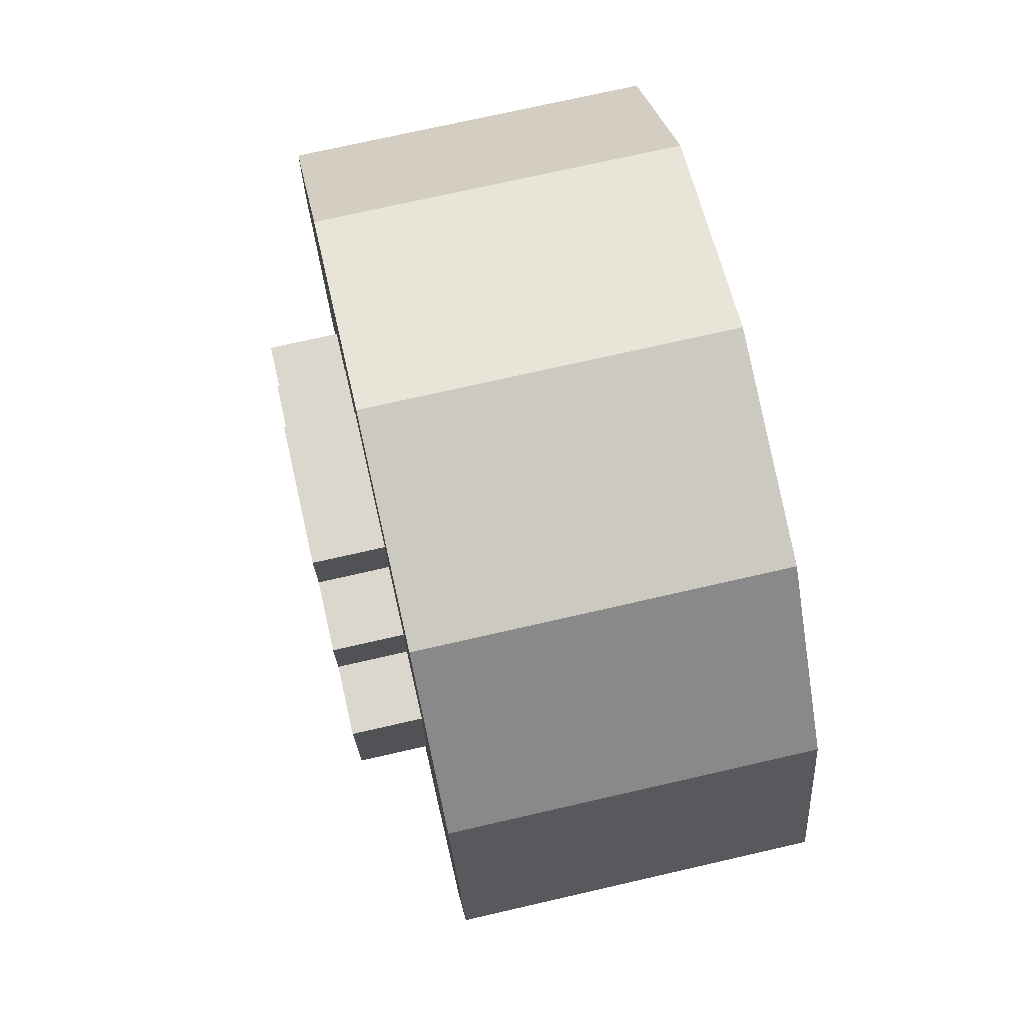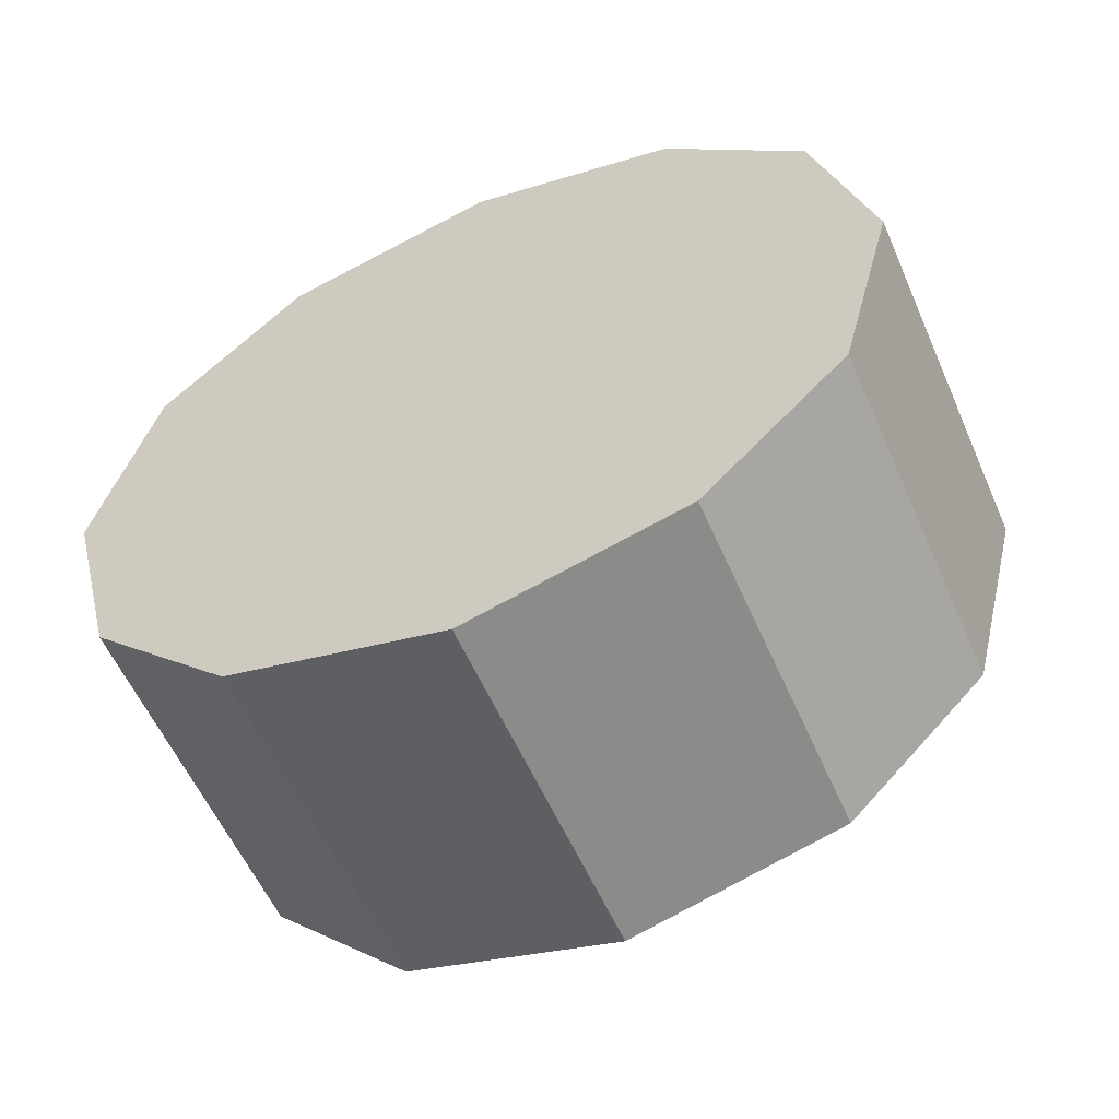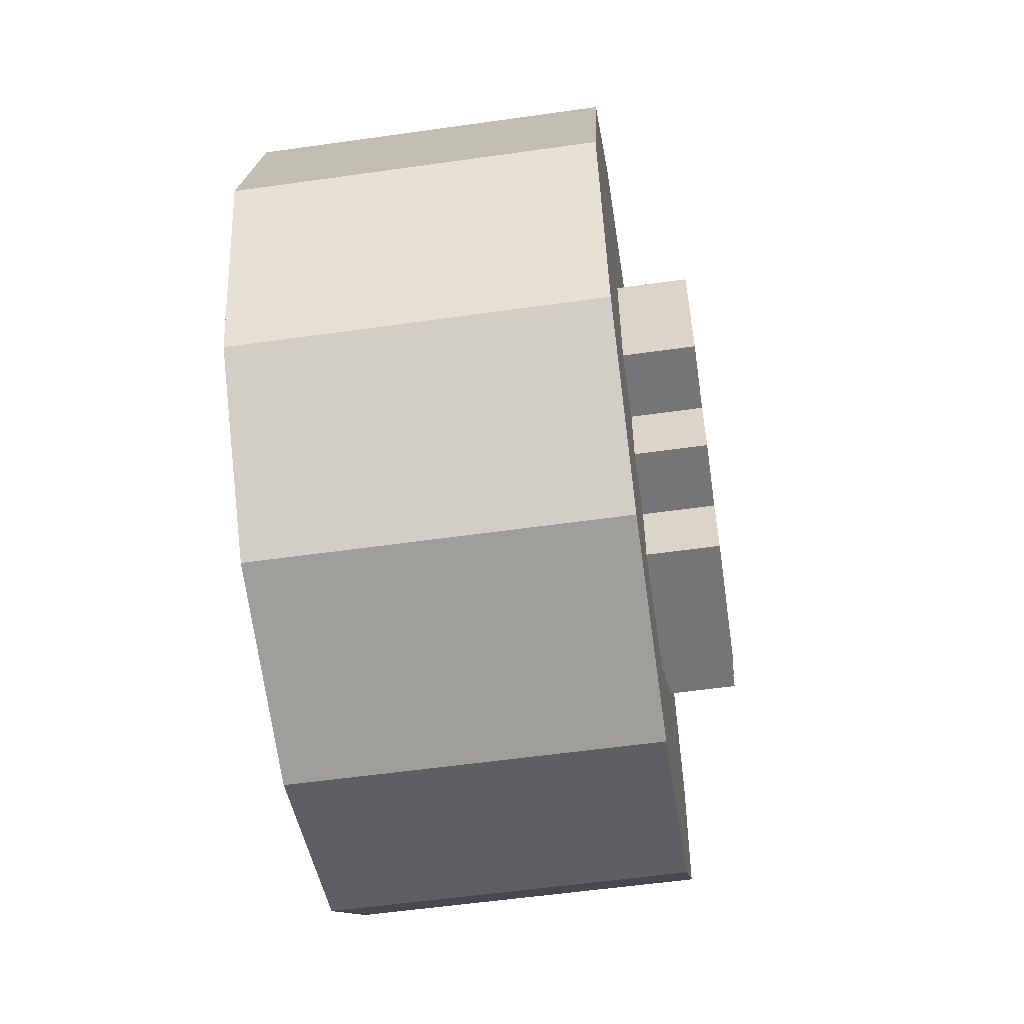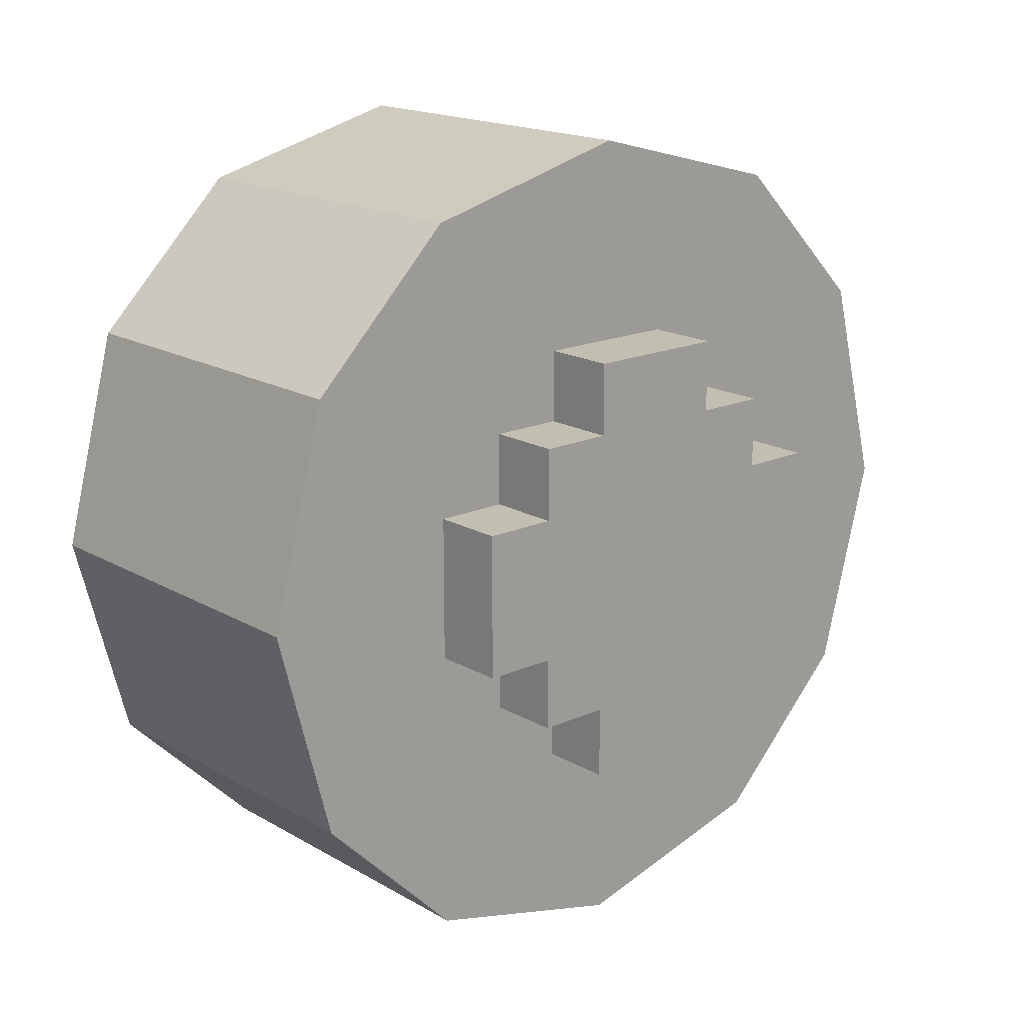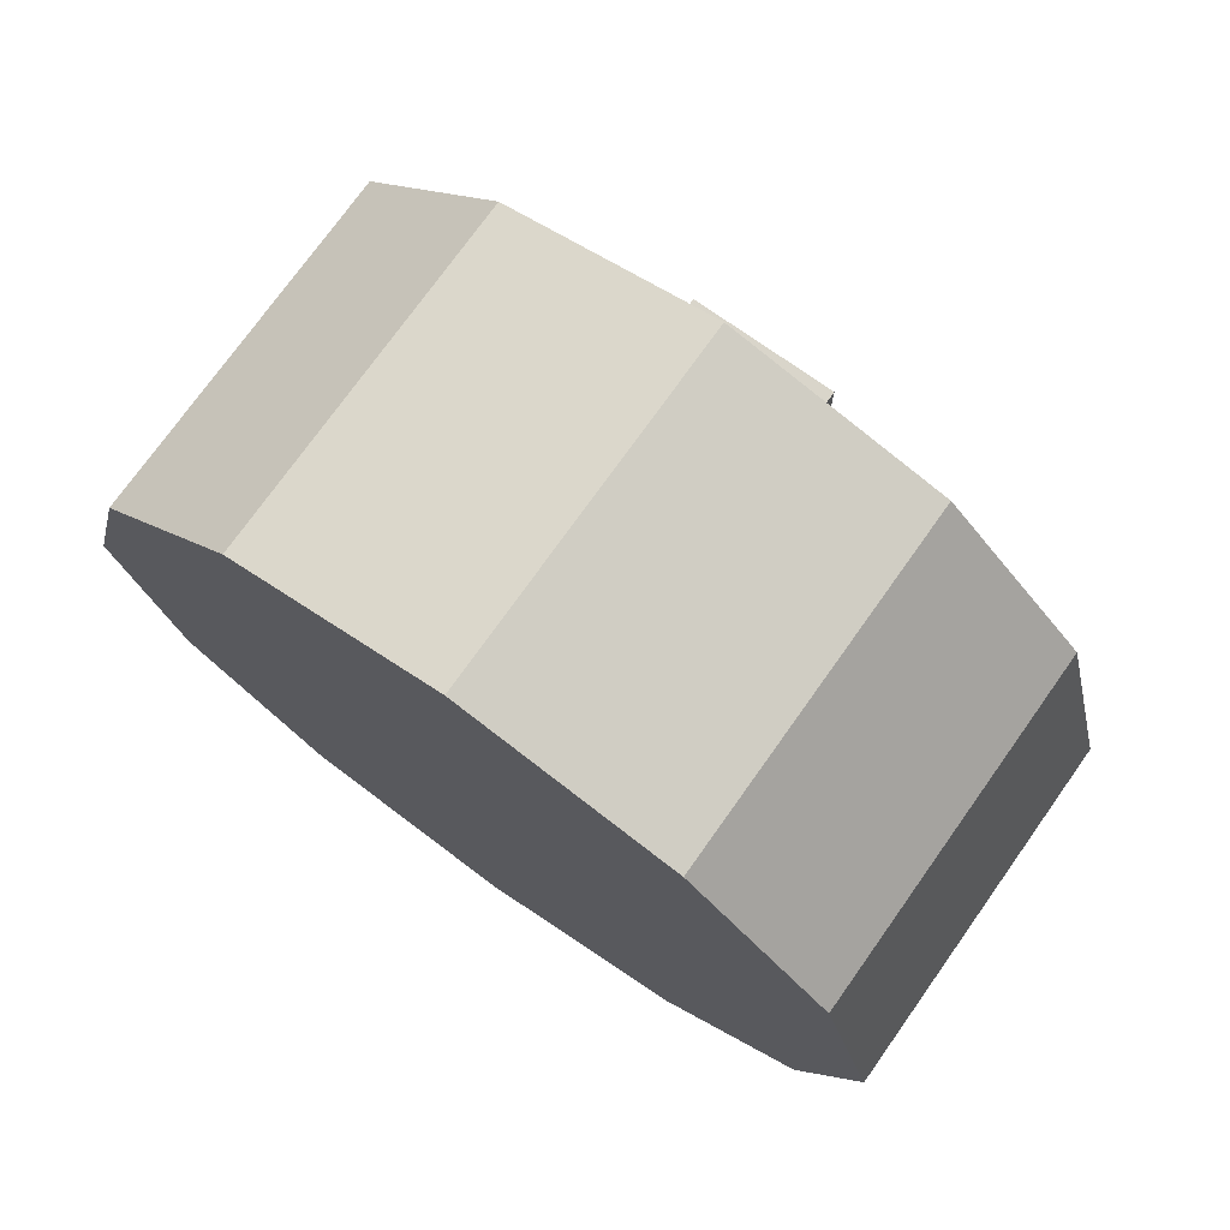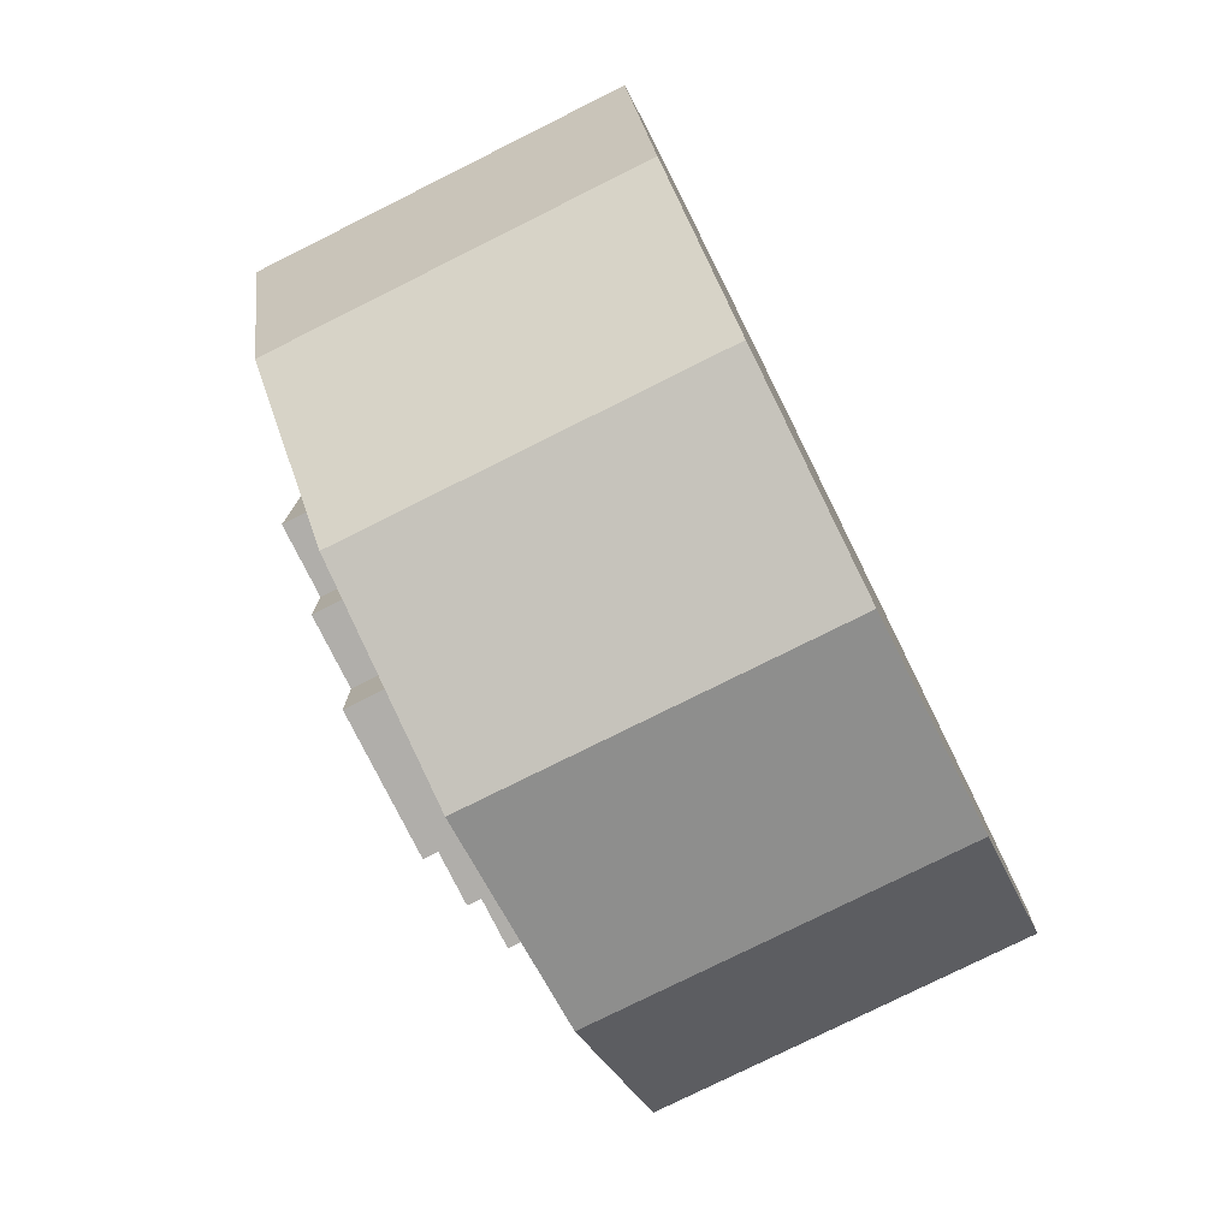
<metadata>
{"format":"obj","ext":"obj","renderer":"f3d","projection":"perspective","resolution":1024,"background":"white","views":[{"elev":72.9,"azim":-12.9,"up":"+Y"},{"elev":-57.6,"azim":113.6,"up":"+Z"},{"elev":-56.6,"azim":-171.6,"up":"+Z"},{"elev":17.5,"azim":-131.5,"up":"+Z"},{"elev":74.6,"azim":125.4,"up":"+Z"},{"elev":-77.7,"azim":26.5,"up":"+Y"}]}
</metadata>
<code>
g royale_road_warrior_wheel1_mesh
v 0.05907 0.5081 0
v 0.05907 0.4392 0.2635
v -0.3801 0.4392 0.2635
v -0.3801 0.5081 0
v 0.05907 0.4392 -0.2635
v -0.3801 0.4392 -0.2635
v -0.3801 0.2635 -0.4392
v 0.05907 0.2635 -0.4392
v 0.05907 0.2635 0.4392
v -0.3801 0.2635 0.4392
v -0.3801 0.4392 0.2635
v 0.05907 0.4392 0.2635
v -0.3801 -0.5081 -0
v -0.3801 -0.4392 0.2635
v 0.05907 -0.4392 0.2635
v 0.05907 -0.5081 -0
v -0.3801 -0.4392 -0.2635
v 0.05907 -0.4392 -0.2635
v 0.05907 -0.2635 -0.4392
v -0.3801 -0.2635 -0.4392
v -0.3801 -0.2635 0.4392
v 0.05907 -0.2635 0.4392
v 0.05907 -0.4392 0.2635
v -0.3801 -0.4392 0.2635
v -0.3801 -0 0.5081
v -0.3801 0.2635 0.4392
v 0.05907 0.2635 0.4392
v 0.05907 0 0.5081
v -0.3801 -0 -0.5081
v -0.3801 -0.2635 -0.4392
v 0.05907 -0.2635 -0.4392
v 0.05907 0 -0.5081
v 0.05907 0.4392 -0.2635
v 0.05907 -0 -0
v 0.05907 0.5081 0
v 0.05907 0.2635 -0.4392
v 0.05907 0.4392 0.2635
v 0.05907 0.2635 0.4392
v 0.05907 0 0.5081
v 0.05907 0 -0.5081
v 0.05907 -0.2635 -0.4392
v 0.05907 -0.4392 -0.2635
v 0.05907 -0.5081 -0
v 0.05907 -0.4392 0.2635
v 0.05907 -0.2635 0.4392
v -0.3801 0.4392 0.2635
v -0.3801 -0 -0
v -0.3801 0.5081 0
v -0.3801 0.2635 0.4392
v -0.3801 0.4392 -0.2635
v -0.3801 0.2635 -0.4392
v -0.3801 -0 -0.5081
v -0.3801 -0.2635 -0.4392
v -0.3801 -0.4392 -0.2635
v -0.3801 -0.5081 -0
v -0.3801 -0.4392 0.2635
v -0.3801 -0.2635 0.4392
v -0.3801 -0 0.5081
v -0.4679 0.2635 -0.08783
v -0.3801 0.2635 -0.08783
v -0.3801 0.2635 0.08783
v -0.4679 0.2635 0.08783
v -0.4679 0.1757 -0.1757
v -0.3801 0.1757 -0.1757
v -0.3801 0.1757 -0.08783
v -0.4679 0.1757 -0.08783
v -0.4679 0.1757 0.08783
v -0.3801 0.1757 0.08783
v -0.3801 0.1757 0.1757
v -0.4679 0.1757 0.1757
v -0.4679 0.08783 -0.2635
v -0.3801 0.08783 -0.2635
v -0.3801 0.08783 -0.1757
v -0.4679 0.08783 -0.1757
v -0.4679 0.08783 0.1757
v -0.3801 0.08783 0.1757
v -0.3801 0.08783 0.2635
v -0.4679 0.08783 0.2635
v -0.3801 -0.2635 -0.08783
v -0.4679 -0.2635 -0.08783
v -0.4679 -0.2635 0.08783
v -0.3801 -0.2635 0.08783
v -0.3801 -0.08783 -0.2635
v -0.4679 -0.08783 -0.2635
v -0.4679 -0.08783 -0.1757
v -0.3801 -0.08783 -0.1757
v -0.3801 -0.08783 0.1757
v -0.4679 -0.08783 0.1757
v -0.4679 -0.08783 0.2635
v -0.3801 -0.08783 0.2635
v -0.3801 -0.1757 -0.1757
v -0.4679 -0.1757 -0.1757
v -0.4679 -0.1757 -0.08783
v -0.3801 -0.1757 -0.08783
v -0.3801 -0.1757 0.08783
v -0.4679 -0.1757 0.08783
v -0.4679 -0.1757 0.1757
v -0.3801 -0.1757 0.1757
v -0.3801 -0.08783 0.2635
v -0.4679 -0.08783 0.2635
v -0.4679 0.08783 0.2635
v -0.3801 0.08783 0.2635
v -0.3801 0.1757 0.08783
v -0.4679 0.1757 0.08783
v -0.4679 0.2635 0.08783
v -0.3801 0.2635 0.08783
v -0.3801 0.08783 0.1757
v -0.4679 0.08783 0.1757
v -0.4679 0.1757 0.1757
v -0.3801 0.1757 0.1757
v -0.3801 -0.1757 0.1757
v -0.4679 -0.1757 0.1757
v -0.4679 -0.08783 0.1757
v -0.3801 -0.08783 0.1757
v -0.3801 -0.2635 0.08783
v -0.4679 -0.2635 0.08783
v -0.4679 -0.1757 0.08783
v -0.3801 -0.1757 0.08783
v -0.3801 0.08783 -0.2635
v -0.4679 0.08783 -0.2635
v -0.4679 -0.08783 -0.2635
v -0.3801 -0.08783 -0.2635
v -0.3801 0.2635 -0.08783
v -0.4679 0.2635 -0.08783
v -0.4679 0.1757 -0.08783
v -0.3801 0.1757 -0.08783
v -0.3801 0.1757 -0.1757
v -0.4679 0.1757 -0.1757
v -0.4679 0.08783 -0.1757
v -0.3801 0.08783 -0.1757
v -0.3801 -0.08783 -0.1757
v -0.4679 -0.08783 -0.1757
v -0.4679 -0.1757 -0.1757
v -0.3801 -0.1757 -0.1757
v -0.3801 -0.1757 -0.08783
v -0.4679 -0.1757 -0.08783
v -0.4679 -0.2635 -0.08783
v -0.3801 -0.2635 -0.08783
v -0.4679 0.1757 -0.08783
v -0.4679 -0 0
v -0.4679 0.08783 -0.1757
v -0.4679 -0.08783 -0.1757
v -0.4679 0.1757 0.08783
v -0.4679 0.08783 0.1757
v -0.4679 -0.08783 0.1757
v -0.4679 -0.1757 0.08783
v -0.4679 -0.1757 -0.08783
v -0.4679 -0.08783 0.2635
v -0.4679 0.08783 0.2635
v -0.4679 -0.2635 -0.08783
v -0.4679 -0.2635 0.08783
v -0.4679 0.2635 0.08783
v -0.4679 0.2635 -0.08783
v -0.4679 0.08783 -0.2635
v -0.4679 -0.08783 -0.2635
v -0.4679 -0.1757 0.1757
v -0.4679 0.1757 0.1757
v -0.4679 -0.1757 -0.1757
v -0.4679 0.1757 -0.1757
v 0.05907 0.4392 -0.2635
v 0.05907 0.5081 0
v -0.3801 0.5081 0
v -0.3801 0.4392 -0.2635
v -0.3801 -0.4392 -0.2635
v -0.3801 -0.5081 -0
v 0.05907 -0.5081 -0
v 0.05907 -0.4392 -0.2635
v -0.3801 -0.2635 0.4392
v -0.3801 -0 0.5081
v 0.05907 0 0.5081
v 0.05907 -0.2635 0.4392
v -0.3801 0.2635 -0.4392
v -0.3801 -0 -0.5081
v 0.05907 0 -0.5081
v 0.05907 0.2635 -0.4392
g royale_road_warrior_wheel1_mesh_0
f -173 -174 -175
f -172 -173 -175
f -169 -170 -171
f -168 -169 -171
f -165 -166 -167
f -164 -165 -167
f -161 -162 -163
f -160 -161 -163
f -157 -158 -159
f -156 -157 -159
f -153 -154 -155
f -152 -153 -155
f -149 -150 -151
f -148 -149 -151
f -145 -146 -147
f -144 -145 -147
f -141 -142 -143
f -143 -142 -140
f -139 -142 -141
f -138 -142 -139
f -137 -142 -138
f -140 -142 -136
f -136 -142 -135
f -135 -142 -134
f -134 -142 -133
f -133 -142 -132
f -132 -142 -131
f -131 -142 -137
f -128 -129 -130
f -130 -129 -127
f -126 -129 -128
f -125 -129 -126
f -124 -129 -125
f -123 -129 -124
f -122 -129 -123
f -121 -129 -122
f -120 -129 -121
f -119 -129 -120
f -118 -129 -119
f -127 -129 -118
f -115 -116 -117
f -114 -115 -117
f -111 -112 -113
f -110 -111 -113
f -107 -108 -109
f -106 -107 -109
f -103 -104 -105
f -102 -103 -105
f -99 -100 -101
f -98 -99 -101
f -95 -96 -97
f -94 -95 -97
f -91 -92 -93
f -90 -91 -93
f -87 -88 -89
f -86 -87 -89
f -83 -84 -85
f -82 -83 -85
f -79 -80 -81
f -78 -79 -81
f -75 -76 -77
f -74 -75 -77
f -71 -72 -73
f -70 -71 -73
f -67 -68 -69
f -66 -67 -69
f -63 -64 -65
f -62 -63 -65
f -59 -60 -61
f -58 -59 -61
f -55 -56 -57
f -54 -55 -57
f -51 -52 -53
f -50 -51 -53
f -47 -48 -49
f -46 -47 -49
f -43 -44 -45
f -42 -43 -45
f -39 -40 -41
f -38 -39 -41
f -35 -36 -37
f -34 -36 -35
f -37 -36 -33
f -33 -36 -32
f -32 -36 -31
f -31 -36 -30
f -29 -36 -34
f -30 -36 -29
f -31 -28 -32
f -28 -27 -32
f -29 -26 -30
f -26 -25 -30
f -33 -24 -37
f -24 -23 -37
f -35 -22 -34
f -22 -21 -34
f -20 -31 -30
f -19 -33 -32
f -18 -29 -34
f -17 -35 -37
f -14 -15 -16
f -13 -14 -16
f -10 -11 -12
f -9 -10 -12
f -6 -7 -8
f -5 -6 -8
f -2 -3 -4
f -1 -2 -4

</code>
